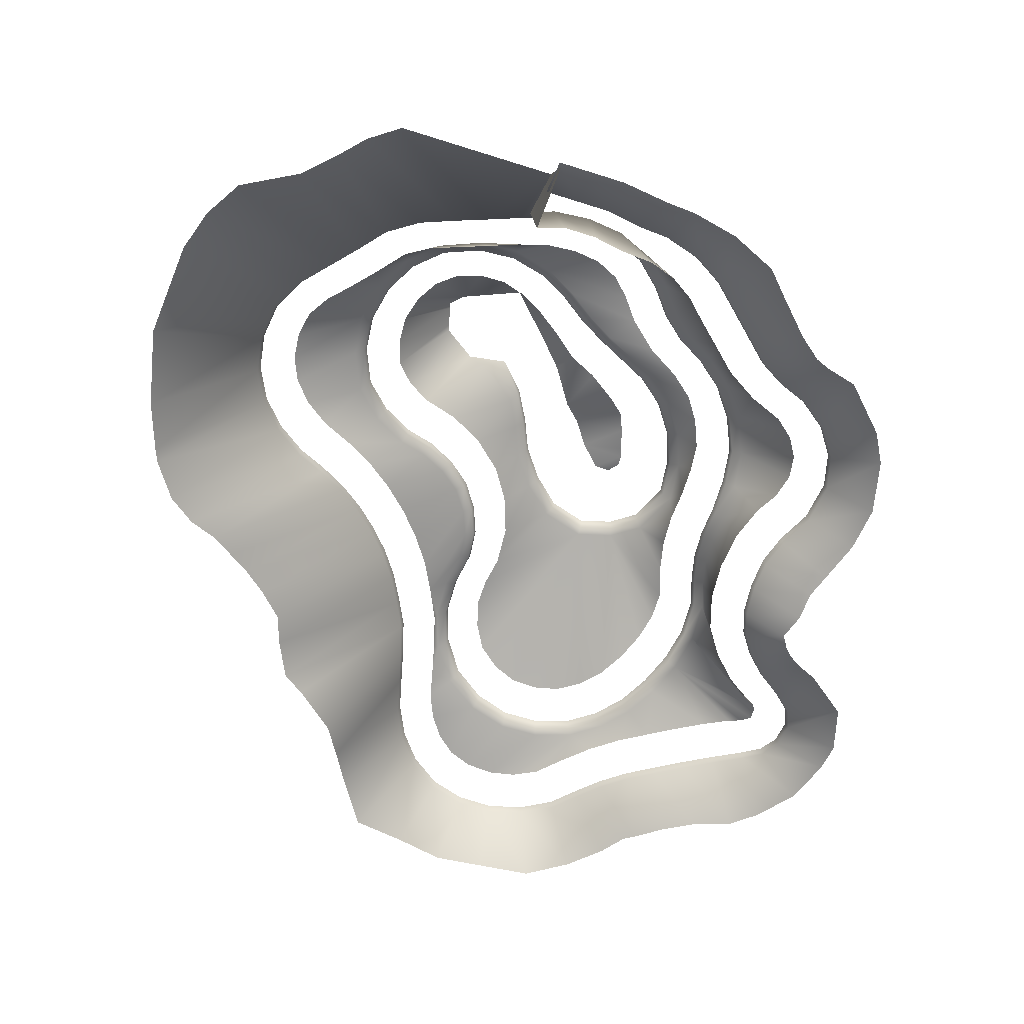
<metadata>
{"format":"obj","ext":"obj","renderer":"f3d","projection":"perspective","resolution":1024,"background":"white","views":[{"elev":-65.0,"azim":-107.9,"up":"+Y"}]}
</metadata>
<code>
v 100.4 131.7 27.49
v 109 130.7 33.93
v 100.8 129.1 26.95
v 109.5 128.1 33.47
v 102.5 128.2 24.62
v 111.7 127.2 31.51
v 116.4 129.7 42.16
v 117 127.2 41.84
v 119.6 126.2 40.46
v 119.5 128.7 53.25
v 120.2 126.2 53.25
v 123 125.2 53.25
v 116.2 127.7 62.7
v 116.9 125.1 62.92
v 119.6 124.1 63.88
v 110.6 126.7 69.96
v 111.1 124.1 70.4
v 113.3 123.1 72.29
v 98.7 125.7 74.84
v 98.79 123.2 75.51
v 99.18 122.2 78.38
v 87.36 124.7 73.22
v 87.13 122.1 73.86
v 86.16 121.1 76.58
v 77.08 123.7 69.29
v 76.71 121.1 69.86
v 75.14 120.1 72.28
v 67.67 122.7 62.79
v 67.16 120.2 63.24
v 64.99 119.2 65.14
v 60.45 121.7 54.26
v 59.85 119.1 54.57
v 57.3 118.1 55.93
v 55.77 120.7 45.42
v 55.17 118.1 45.74
v 52.62 117.1 47.09
v 51.19 119.7 36.78
v 50.61 117.1 37.13
v 48.13 116.1 38.62
v 46.26 118.7 28.56
v 45.72 116.1 28.96
v 43.41 115.1 30.7
v 40.01 117.7 20.15
v 39.43 115.1 20.49
v 36.92 114.1 21.93
v 34.75 116.7 10.88
v 34.1 114.1 11.07
v 31.33 113.1 11.89
v 31.74 115.7 0.04376
v 31.07 113.1 0.03302
v 28.18 112.1 -0.01274
v 32.15 114.7 -10.95
v 31.51 112.1 -11.17
v 28.77 111.1 -12.1
v 35.99 113.7 -21.6
v 35.47 111.1 -22.04
v 33.26 110.1 -23.9
v 43.24 112.7 -29.9
v 42.9 110.2 -30.48
v 41.43 109.2 -32.97
v 52.78 111.7 -35.28
v 52.63 109.1 -35.94
v 52.01 108.1 -38.77
v 63.77 111.7 -37.47
v 63.83 109.1 -38.15
v 64.09 108.1 -41.02
v 74.79 111.7 -36.36
v 75.03 109.1 -37
v 76.06 108.1 -39.7
v 85.47 111.7 -31.89
v 85.93 109.1 -32.39
v 87.91 108.1 -34.49
v 93.32 112.7 -24.28
v 93.89 110.1 -24.64
v 96.35 109.1 -26.15
v 98.88 113.8 -14.92
v 99.53 111.2 -15.13
v 102.3 110.2 -16.02
v 101.7 114.8 -5.994
v 102.3 112.2 -6.325
v 104.8 111.2 -7.734
v 106.2 115.2 2.245
v 106.7 112.6 1.795
v 108.9 111.6 -0.1226
v 112.1 115.5 9.186
v 112.5 112.9 8.621
v 114.1 111.9 6.211
v 119.7 115.3 14.3
v 120 112.7 13.66
v 121 111.7 10.96
v 128.2 114.7 17.67
v 128.3 112.2 16.99
v 128.6 111.2 14.12
v 137.4 114.7 18.65
v 137.3 112.2 17.98
v 136.8 111.2 15.13
v 147.8 113.8 16.92
v 147.8 111.2 16.24
v 147.8 110.2 13.35
v 159 112.7 17.19
v 159.2 110.1 16.55
v 160 109.1 13.79
v 169.5 111.7 20.78
v 169.9 109.2 20.21
v 171.5 108.2 17.81
v 179.1 109.7 27.51
v 179.7 107.1 27.12
v 182.1 106.1 25.48
v 185.4 107.7 36.96
v 186 105.1 36.77
v 188.8 104.1 35.95
v 188.3 106.3 47.69
v 189 103.7 47.72
v 191.9 102.7 47.86
v 187.8 105.5 58.51
v 188.5 102.9 58.73
v 191.2 101.9 59.64
v 184.2 105 69.07
v 184.8 102.5 69.48
v 187.1 101.5 71.2
v 177.9 104.6 77.54
v 178.4 102.1 78.05
v 180.3 101.1 80.24
v 169.8 104.5 84.38
v 170.2 101.9 84.97
v 171.6 100.9 87.46
v 160.7 105.5 89.7
v 160.9 102.9 90.33
v 162.1 101.9 92.98
v 150.7 107.3 93.92
v 150.9 104.7 94.58
v 151.5 103.7 97.41
v 140.1 108.8 96.16
v 140 106.2 96.84
v 140 105.2 99.73
v 128.8 109.8 95.64
v 128.5 107.2 96.28
v 127.6 106.2 99.02
v 119.6 109.4 92.48
v 119.5 106.8 93.14
v 118.8 105.8 95.95
v 110.6 107.9 90.2
v 110.5 105.3 90.88
v 110.2 104.3 93.75
v 101.2 105.8 89.1
v 101.2 103.3 89.78
v 101.2 102.3 92.67
v 91.25 103.8 89.12
v 91.25 101.3 89.8
v 91.26 100.3 92.69
v 80.62 105.3 89.12
v 80.52 102.7 89.79
v 80.1 101.7 92.65
v 69.87 106.6 87.53
v 69.59 104 88.15
v 68.42 103.1 90.79
v 60.17 108.3 83.19
v 59.77 105.7 83.74
v 58.07 104.7 86.08
v 51.45 109.9 76.66
v 50.92 107.3 77.08
v 48.67 106.3 78.89
v 45.02 110.9 68.57
v 44.44 108.3 68.92
v 41.95 107.3 70.39
v 40.07 111.4 59.83
v 39.56 108.8 60.27
v 37.36 107.8 62.14
v 33.99 111.6 52.71
v 33.57 109 53.24
v 31.78 108 55.51
v 25.8 111.2 46.2
v 25.31 108.6 46.67
v 23.22 107.6 48.66
v 18.37 109.9 38.22
v 17.76 107.3 38.52
v 15.16 106.3 39.79
v 13.61 108.4 28.06
v 12.94 105.9 28.18
v 10.1 104.9 28.7
v 11.82 106.4 17.49
v 11.14 103.8 17.47
v 8.252 102.8 17.38
v 12.21 104.5 6.774
v 11.54 101.9 6.627
v 8.723 100.9 5.998
v 14.5 102.8 -3.288
v 13.85 100.2 -3.483
v 11.23 99.23 -1.154
v 17.43 100.8 -12.86
v 16.78 98.19 -13.06
v -7.546 80.99 -0.8336
v 20.45 99.27 -22.42
v 19.8 96.68 -22.62
v -12 63.68 -47.92
v 23.71 96.95 -32.8
v 23.13 94.37 -33.15
v -6.328 61.37 -56.86
v 29.46 95.69 -42.05
v 29.01 93.11 -42.56
v 0.3047 60.11 -63.27
v 36.89 93.97 -48.77
v 36.44 91.39 -49.28
v 8.414 58.39 -72.03
v 44.31 93.46 -55.51
v 43.85 90.88 -56.01
v 17.19 57.88 -88.3
v 52.47 93.13 -62.84
v 52.15 90.55 -63.43
v 29.21 60.41 -95.2
v 62.48 92.89 -68.04
v 62.38 90.31 -68.71
v 41.34 60.17 -98.99
v 73.13 92.65 -69.36
v 73.22 90.07 -70.04
v 69.32 59.93 -101.2
v 83.82 92.5 -67.69
v 84.1 89.92 -68.31
v 92.35 59.78 -96.31
v 93.5 92.5 -63.05
v 93.94 89.92 -63.56
v 106.5 59.78 -91.35
v 101.4 92.68 -56.19
v 101.9 90.1 -56.6
v 110.5 59.96 -89.79
v 107.8 93.22 -47.58
v 108.4 90.64 -47.89
v 121.5 60.5 -82.58
v 112.1 94.22 -39.09
v 112.6 91.63 -39.47
v 128.8 63.19 -74.69
v 117.3 96.23 -31.19
v 117.8 93.65 -31.63
v 132.9 65.2 -66.47
v 123.6 98.24 -23.86
v 124 95.66 -24.34
v 138 66.94 -60.11
v 130.5 99.75 -17
v 131 97.16 -17.52
v 143.2 68.44 -53.48
v 137.8 100.7 -10.92
v 138.2 98.13 -11.48
v 149.2 69.4 -46.93
v 145.8 101.2 -5.558
v 146.1 98.67 -6.158
v 156.6 69.94 -39.9
v 154.4 101.5 -1.068
v 154.7 98.91 -1.694
v 165.3 69.54 -36.97
v 163 101.6 3.059
v 163.2 99.03 2.401
v 176.8 69.66 -31.65
v 173.2 101.1 5.971
v 173.4 98.52 5.313
v 180.9 69.15 -25.28
v 183 100.2 8.374
v 183.1 97.58 7.716
v 190.8 68.22 -13.18
v 192.9 99.12 10.87
v 193.2 96.53 10.25
v 203.4 74.61 -7.242
v 202.5 98.15 15.36
v 202.9 95.57 14.82
v 215 77.75 -1.299
v 210.8 97.28 21.99
v 211.3 94.7 21.6
v 228.8 76.88 7.616
v 216.9 96.23 30.94
v 217.6 93.65 30.76
v 232.6 78.86 23.85
v 219.6 95.15 40.95
v 220.3 92.56 40.96
v 234.9 77.78 38.1
v 219.3 94.25 51.74
v 220 91.66 51.91
v 232.8 76.87 52.84
v 216.3 93.76 62.35
v 216.8 91.18 62.71
v 230.8 76.39 69.03
v 210.2 92.77 71.58
v 210.7 90.19 72.08
v 224.4 78.71 81.9
v 203 92.17 78.25
v 203.5 89.59 78.73
v 215 78.11 91.36
v 196.2 91.75 85
v 196.7 89.17 85.43
v 208.5 79.07 97.18
v 190.1 91.15 92.49
v 190.7 88.57 92.86
v 206.2 78.47 100.3
v 184.7 90.73 100.9
v 185.2 88.15 101.3
v 200.1 78.05 108.5
v 179.2 90.19 109.3
v 179.8 87.6 109.7
v 194.6 77.23 117.1
v 173.8 89.23 117.7
v 174.4 86.64 118.1
v 189.7 76.27 129.3
v 168 87.72 126.6
v 168.5 85.14 127
v 183.2 75.87 136.8
v 163.5 85.71 131.5
v 163.9 83.13 132.1
v 171 73.85 145.3
v 157.4 83.72 134.5
v 157.6 81.14 135.1
v 157.5 73.53 149.8
v 149.8 82.22 134.9
v 149.7 79.64 135.6
v 148.5 72.02 150.4
v 143.7 80.75 132.4
v 143.4 78.17 133
v 134.2 70.55 146.3
v 138.3 79.67 126.7
v 137.8 77.08 127.1
v 125.1 71.4 134.1
v 132.5 78.67 119
v 132 76.09 119.5
v 121.6 70.41 127
v 125.9 77.65 112.5
v 125.5 75.07 113.1
v 118.6 69.38 123
v 118.6 76.72 107.5
v 118.3 74.14 108.2
v 115.9 68.45 120.6
v 110.7 76.03 104.8
v 110.7 73.45 105.5
v 111.8 67.76 118
v 101.3 76.6 103.9
v 101.4 74.02 104.6
v 103.9 67.78 120.5
v 92.26 77.6 104.7
v 92.48 75.01 105.3
v 95.65 68.78 121.1
v 83.44 78.31 107.5
v 83.75 75.73 108.1
v 88.55 69.49 123.7
v 73.75 78.67 112.4
v 73.85 76.08 113.1
v 75.88 69.85 128
v 61.65 78.31 113.8
v 61.47 75.73 114.5
v 62.29 69.49 129.3
v 51.2 77.6 111
v 50.81 75.01 111.5
v 45.64 68.78 125.2
v 42.71 76.74 105
v 42.17 74.16 105.4
v 36.21 67.92 119.9
v 36.28 76.22 96.58
v 35.65 73.64 96.84
v 23.11 67.12 106.9
v 32.66 75.78 87.71
v 32.08 73.2 88.06
v 20.43 66.68 97.21
v 27.77 75.14 79.66
v 27.28 72.56 80.12
v 18.52 66.04 92.97
v 20.95 74.58 72.33
v 20.45 72 72.79
v 12.89 65.48 85.98
v 14.12 73.94 65
v 13.63 71.35 65.46
v 3.85 65.67 77.12
v 6.819 73.42 57.1
v 6.241 70.83 57.46
v -4.39 65.15 69.34
v 1.361 73.17 48.12
v 0.7156 70.59 48.32
v -10.71 64.63 55.49
v -1.881 72.89 37.67
v -2.556 70.31 37.72
v -13.77 64.35 41.68
v -2.613 72.65 28.11
v -3.281 70.07 28.23
v -14.46 64.11 32.47
v -4.394 72.41 17.76
v -5.072 69.83 17.76
v -16.35 63.59 18.66
v -4.383 72.41 7.761
v -5.061 69.83 7.761
v -16.34 63.59 8.665
v -4.371 72.41 -1.606
v -5.049 69.83 -1.607
v -16.33 63.59 -1.328
v 85.75 132.2 40.35
v 92.92 131.2 45.44
v 98.82 130 51.58
v 99.08 130.5 56.19
v 95.98 130 58.69
v 92.59 129.5 58.52
v 89.6 129.1 57.45
v 83.06 129 55.52
v 76.88 128 52.82
v 72.26 127 47.72
v 66.08 126 39.17
v 61.51 125 30.33
v 54.63 124 22.29
v 49.08 123 14.95
v 44.76 122 7.891
v 42.19 121 0.2093
v 42.05 120 -7.594
v 43.99 119 -14.87
v 48.56 118 -20.89
v 55.03 117 -25.08
v 62.82 117 -27.06
v 71.06 117 -26.6
v 78.3 117 -24.28
v 84.41 118 -18.81
v 88.94 119 -11.7
v 92.57 120 -0.897
v 98.39 120.5 9.182
v 106.4 120.8 17.9
v 116 120.5 24.08
v 127.2 120 28.07
v 139.1 120 28.97
v 147.7 119 27.37
v 155.8 117.9 27.14
v 163.7 117 29.48
v 170.5 115 33.44
v 175.3 113 39.93
v 177.9 111.6 47.21
v 177.9 110.8 55.2
v 175.8 110.3 62.84
v 171.1 109.9 69.63
v 164.5 109.8 75.37
v 156.5 110.7 80.12
v 148.5 112.6 83.7
v 140.3 114.1 85.72
v 132.2 115.1 85.76
v 122.2 114.7 82.34
v 111.8 113.2 79.82
v 101.1 111.1 78.65
v 91.23 109.1 78.67
v 82.14 110.5 78.78
v 74.09 111.9 77.97
v 66.31 113.5 74.74
v 59.59 115.1 70.1
v 54.02 116.2 63.26
v 48.03 116.7 53.05
v 40.48 116.9 44.51
v 33.36 116.4 38.99
v 27.76 115.1 33.65
v 23.89 113.7 26.18
v 22.27 111.7 17.79
v 22.41 109.8 9.048
v 24.51 108.1 -0.2876
v 27.44 106 -9.862
v 30.46 104.5 -19.42
v 32.63 102.2 -27.36
v 36.49 101 -34.32
v 43.92 99.25 -41.04
v 51.34 98.73 -47.77
v 57.51 98.4 -53.68
v 63.95 98.16 -57.69
v 71.67 97.92 -59.01
v 79.42 97.77 -58.21
v 86.66 97.77 -55.14
v 93.03 97.95 -49.89
v 98.48 98.49 -42.8
v 103.3 99.49 -33.31
v 109.3 101.5 -24.37
v 116.1 103.5 -16.5
v 123.8 105 -8.958
v 132 106 -2.266
v 140.9 106.5 3.695
v 150.4 106.8 8.59
v 160.5 106.9 13.21
v 170.7 106.4 16.12
v 180.4 105.4 18.52
v 188.6 104.4 20.4
v 196 103.4 23.61
v 202.2 102.6 28.05
v 206.9 101.5 33.78
v 209.2 100.4 40.82
v 209.3 99.52 48.99
v 207.4 99.04 56.74
v 203.1 98.04 63.9
v 195.6 97.44 70.85
v 188.1 97.02 78.44
v 181.3 96.42 86.82
v 175.9 96 95.24
v 170.4 95.46 103.6
v 165 94.5 112
v 160.2 92.99 119.6
v 157.9 90.98 122.7
v 154 87.49 124.6
v 150.4 87.49 124.5
v 148.2 86.02 123
v 146.7 84.94 120.4
v 140.2 83.95 111.9
v 132.3 82.92 104.3
v 123 81.99 98.06
v 111.6 81.3 94.36
v 100.4 81.87 93.54
v 88.99 82.87 94.76
v 78.6 83.58 98.29
v 72.16 83.94 102.1
v 64.41 83.58 103.7
v 57.17 82.87 102.4
v 50.96 82.01 98.58
v 45.96 81.49 92.65
v 41.6 81.05 82.28
v 35.45 80.41 72.56
v 28.62 79.85 65.23
v 21.79 79.21 57.9
v 15.74 78.69 51.66
v 11.32 78.45 44.95
v 8.543 78.17 36.9
v 7.682 77.92 26.31
v 6.058 77.68 17.77
v 6.069 77.68 7.773
v 6.07 68.84 -0.8642
v 81.42 133.1 18.17
v 90.74 132.7 23.33
v 81.98 130.5 17.79
v 91.18 130.1 22.81
v 84.38 129.5 16.19
v 93.04 129.2 20.6
v 68.07 128.5 27.29
v 79.36 128.2 34.63
v 75.4 134.8 -1.192
v 73.25 133.9 10.39
v 76.19 131.3 3.713
v 47.05 130.3 7.195
v 60.43 129.3 20.22
v 68.68 134.8 -10.87
v 66.76 134.8 -11.36
v 59.42 134.8 -13.25
v 61.01 134.8 -12.84
v 53.9 129.3 -10.17
v -16.27 58.98 -1.066
v 0.7421 78.71 -0.7405
v -2.152 76.71 -0.7405
v -3.35 71.86 -0.7405
v 4.835 71.86 -0.7405
v 3.636 76.71 -0.7405
v 0.7421 71.86 -0.7405
o sides
g sides
f 1 4 3
f 1 2 4
f 3 6 5
f 3 4 6
f 2 8 4
f 2 7 8
f 4 9 6
f 4 8 9
f 7 11 8
f 7 10 11
f 8 12 9
f 8 11 12
f 10 14 11
f 10 13 14
f 11 15 12
f 11 14 15
f 13 17 14
f 13 16 17
f 14 18 15
f 14 17 18
f 16 20 17
f 16 19 20
f 17 21 18
f 17 20 21
f 19 23 20
f 19 22 23
f 20 24 21
f 20 23 24
f 22 26 23
f 22 25 26
f 23 27 24
f 23 26 27
f 25 29 26
f 25 28 29
f 26 30 27
f 26 29 30
f 28 32 29
f 28 31 32
f 29 33 30
f 29 32 33
f 31 35 32
f 31 34 35
f 32 36 33
f 32 35 36
f 34 38 35
f 34 37 38
f 35 39 36
f 35 38 39
f 37 41 38
f 37 40 41
f 38 42 39
f 38 41 42
f 40 44 41
f 40 43 44
f 41 45 42
f 41 44 45
f 43 47 44
f 43 46 47
f 44 48 45
f 44 47 48
f 46 50 47
f 46 49 50
f 47 51 48
f 47 50 51
f 49 53 50
f 49 52 53
f 50 54 51
f 50 53 54
f 52 56 53
f 52 55 56
f 53 57 54
f 53 56 57
f 55 59 56
f 55 58 59
f 56 60 57
f 56 59 60
f 58 62 59
f 58 61 62
f 59 63 60
f 59 62 63
f 61 65 62
f 61 64 65
f 62 66 63
f 62 65 66
f 64 68 65
f 64 67 68
f 65 69 66
f 65 68 69
f 67 71 68
f 67 70 71
f 68 72 69
f 68 71 72
f 70 74 71
f 70 73 74
f 71 75 72
f 71 74 75
f 73 77 74
f 73 76 77
f 74 78 75
f 74 77 78
f 76 80 77
f 76 79 80
f 77 81 78
f 77 80 81
f 79 83 80
f 79 82 83
f 80 84 81
f 80 83 84
f 82 86 83
f 82 85 86
f 83 87 84
f 83 86 87
f 85 89 86
f 85 88 89
f 86 90 87
f 86 89 90
f 88 92 89
f 88 91 92
f 89 93 90
f 89 92 93
f 91 95 92
f 91 94 95
f 92 96 93
f 92 95 96
f 94 98 95
f 94 97 98
f 95 99 96
f 95 98 99
f 97 101 98
f 97 100 101
f 98 102 99
f 98 101 102
f 100 104 101
f 100 103 104
f 101 105 102
f 101 104 105
f 103 107 104
f 103 106 107
f 104 108 105
f 104 107 108
f 106 110 107
f 106 109 110
f 107 111 108
f 107 110 111
f 109 113 110
f 109 112 113
f 110 114 111
f 110 113 114
f 112 116 113
f 112 115 116
f 113 117 114
f 113 116 117
f 115 119 116
f 115 118 119
f 116 120 117
f 116 119 120
f 118 122 119
f 118 121 122
f 119 123 120
f 119 122 123
f 121 125 122
f 121 124 125
f 122 126 123
f 122 125 126
f 124 128 125
f 124 127 128
f 125 129 126
f 125 128 129
f 127 131 128
f 127 130 131
f 128 132 129
f 128 131 132
f 130 134 131
f 130 133 134
f 131 135 132
f 131 134 135
f 133 137 134
f 133 136 137
f 134 138 135
f 134 137 138
f 136 140 137
f 136 139 140
f 137 141 138
f 137 140 141
f 139 143 140
f 139 142 143
f 140 144 141
f 140 143 144
f 142 146 143
f 142 145 146
f 143 147 144
f 143 146 147
f 145 149 146
f 145 148 149
f 146 150 147
f 146 149 150
f 148 152 149
f 148 151 152
f 149 153 150
f 149 152 153
f 151 155 152
f 151 154 155
f 152 156 153
f 152 155 156
f 154 158 155
f 154 157 158
f 155 159 156
f 155 158 159
f 157 161 158
f 157 160 161
f 158 162 159
f 158 161 162
f 160 164 161
f 160 163 164
f 161 165 162
f 161 164 165
f 163 167 164
f 163 166 167
f 164 168 165
f 164 167 168
f 166 170 167
f 166 169 170
f 167 171 168
f 167 170 171
f 169 173 170
f 169 172 173
f 170 174 171
f 170 173 174
f 172 176 173
f 172 175 176
f 173 177 174
f 173 176 177
f 175 179 176
f 175 178 179
f 176 180 177
f 176 179 180
f 178 182 179
f 178 181 182
f 179 183 180
f 179 182 183
f 181 185 182
f 181 184 185
f 182 186 183
f 182 185 186
f 184 188 185
f 184 187 188
f 185 189 186
f 185 188 189
f 187 191 188
f 187 190 191
f 188 192 189
f 188 191 192
f 190 194 191
f 190 193 194
f 191 195 192
f 191 194 195
f 193 197 194
f 193 196 197
f 194 198 195
f 194 197 198
f 196 200 197
f 196 199 200
f 197 201 198
f 197 200 201
f 199 203 200
f 199 202 203
f 200 204 201
f 200 203 204
f 202 206 203
f 202 205 206
f 203 207 204
f 203 206 207
f 205 209 206
f 205 208 209
f 206 210 207
f 206 209 210
f 208 212 209
f 208 211 212
f 209 213 210
f 209 212 213
f 211 215 212
f 211 214 215
f 212 216 213
f 212 215 216
f 214 218 215
f 214 217 218
f 215 219 216
f 215 218 219
f 217 221 218
f 217 220 221
f 218 222 219
f 218 221 222
f 220 224 221
f 220 223 224
f 221 225 222
f 221 224 225
f 223 227 224
f 223 226 227
f 224 228 225
f 224 227 228
f 226 230 227
f 226 229 230
f 227 231 228
f 227 230 231
f 229 233 230
f 229 232 233
f 230 234 231
f 230 233 234
f 232 236 233
f 232 235 236
f 233 237 234
f 233 236 237
f 235 239 236
f 235 238 239
f 236 240 237
f 236 239 240
f 238 242 239
f 238 241 242
f 239 243 240
f 239 242 243
f 241 245 242
f 241 244 245
f 242 246 243
f 242 245 246
f 244 248 245
f 244 247 248
f 245 249 246
f 245 248 249
f 247 251 248
f 247 250 251
f 248 252 249
f 248 251 252
f 250 254 251
f 250 253 254
f 251 255 252
f 251 254 255
f 253 257 254
f 253 256 257
f 254 258 255
f 254 257 258
f 256 260 257
f 256 259 260
f 257 261 258
f 257 260 261
f 259 263 260
f 259 262 263
f 260 264 261
f 260 263 264
f 262 266 263
f 262 265 266
f 263 267 264
f 263 266 267
f 265 269 266
f 265 268 269
f 266 270 267
f 266 269 270
f 268 272 269
f 268 271 272
f 269 273 270
f 269 272 273
f 271 275 272
f 271 274 275
f 272 276 273
f 272 275 276
f 274 278 275
f 274 277 278
f 275 279 276
f 275 278 279
f 277 281 278
f 277 280 281
f 278 282 279
f 278 281 282
f 280 284 281
f 280 283 284
f 281 285 282
f 281 284 285
f 283 287 284
f 283 286 287
f 284 288 285
f 284 287 288
f 286 290 287
f 286 289 290
f 287 291 288
f 287 290 291
f 289 293 290
f 289 292 293
f 290 294 291
f 290 293 294
f 292 296 293
f 292 295 296
f 293 297 294
f 293 296 297
f 295 299 296
f 295 298 299
f 296 300 297
f 296 299 300
f 298 302 299
f 298 301 302
f 299 303 300
f 299 302 303
f 301 305 302
f 301 304 305
f 302 306 303
f 302 305 306
f 304 308 305
f 304 307 308
f 305 309 306
f 305 308 309
f 307 311 308
f 307 310 311
f 308 312 309
f 308 311 312
f 310 314 311
f 310 313 314
f 311 315 312
f 311 314 315
f 313 317 314
f 313 316 317
f 314 318 315
f 314 317 318
f 316 320 317
f 316 319 320
f 317 321 318
f 317 320 321
f 319 323 320
f 319 322 323
f 320 324 321
f 320 323 324
f 322 326 323
f 322 325 326
f 323 327 324
f 323 326 327
f 325 329 326
f 325 328 329
f 326 330 327
f 326 329 330
f 328 332 329
f 328 331 332
f 329 333 330
f 329 332 333
f 331 335 332
f 331 334 335
f 332 336 333
f 332 335 336
f 334 338 335
f 334 337 338
f 335 339 336
f 335 338 339
f 337 341 338
f 337 340 341
f 338 342 339
f 338 341 342
f 340 344 341
f 340 343 344
f 341 345 342
f 341 344 345
f 343 347 344
f 343 346 347
f 344 348 345
f 344 347 348
f 346 350 347
f 346 349 350
f 347 351 348
f 347 350 351
f 349 353 350
f 349 352 353
f 350 354 351
f 350 353 354
f 352 356 353
f 352 355 356
f 353 357 354
f 353 356 357
f 355 359 356
f 355 358 359
f 356 360 357
f 356 359 360
f 358 362 359
f 358 361 362
f 359 363 360
f 359 362 363
f 361 365 362
f 361 364 365
f 362 366 363
f 362 365 366
f 364 368 365
f 364 367 368
f 365 369 366
f 365 368 369
f 367 371 368
f 367 370 371
f 368 372 369
f 368 371 372
f 370 374 371
f 370 373 374
f 371 375 372
f 371 374 375
f 373 377 374
f 373 376 377
f 374 378 375
f 374 377 378
f 376 380 377
f 376 379 380
f 377 381 378
f 377 380 381
f 379 383 380
f 379 382 383
f 380 384 381
f 380 383 384
f 382 386 383
f 382 385 386
f 383 387 384
f 383 386 387
f 516 519 518
f 516 517 519
f 518 521 520
f 518 519 521
f 517 3 519
f 517 1 3
f 519 5 521
f 519 3 5
f 524 525 526
f 525 518 526
f 525 516 518
f 526 518 520
f 392 391 390
f 393 392 390
f 393 390 389
f 394 393 389
f 395 394 389
f 395 389 388
f 396 395 388
f 397 396 388
f 523 397 388
f 523 398 397
f 398 523 399
f 523 522 399
f 399 522 528
f 528 400 399
f 528 401 400
f 528 527 401
f 527 402 401
f 527 403 402
f 403 527 533
f 533 404 403
f 533 405 404
f 533 406 405
f 533 407 406
f 533 531 407
f 531 408 407
f 408 531 532
f 532 409 408
f 532 530 409
f 530 410 409
f 530 529 410
f 529 411 410
f 529 524 411
f 524 412 411
f 412 524 526
f 526 413 412
f 526 520 413
f 520 414 413
f 414 520 521
f 521 415 414
f 5 415 521
f 416 415 5
f 5 6 416
f 417 416 6
f 6 9 417
f 418 417 9
f 9 12 418
f 419 418 12
f 420 419 12
f 421 420 12
f 422 421 12
f 423 422 12
f 424 423 12
f 425 424 12
f 426 425 12
f 427 426 12
f 428 427 12
f 12 15 428
f 429 428 15
f 430 429 15
f 431 430 15
f 432 431 15
f 433 432 15
f 433 15 18
f 18 434 433
f 435 434 18
f 18 21 435
f 436 435 21
f 21 24 436
f 437 436 24
f 438 437 24
f 24 27 438
f 439 438 27
f 27 30 439
f 440 439 30
f 30 33 440
f 441 440 33
f 33 36 441
f 442 441 36
f 36 39 442
f 443 442 39
f 443 442 39
f 39 42 443
f 42 45 443
f 444 443 45
f 45 48 444
f 445 444 48
f 446 445 48
f 447 446 48
f 448 447 48
f 48 51 448
f 48 51 448
f 449 448 51
f 51 54 449
f 450 449 54
f 451 450 54
f 54 57 451
f 452 451 57
f 453 452 57
f 57 60 453
f 454 453 60
f 60 63 454
f 455 454 63
f 63 66 455
f 456 455 66
f 457 456 66
f 457 456 66
f 458 457 66
f 459 458 66
f 66 69 459
f 460 459 69
f 461 460 69
f 69 72 461
f 462 461 72
f 72 75 462
f 463 462 75
f 75 78 463
f 464 463 78
f 78 81 464
f 465 464 81
f 81 84 465
f 466 465 84
f 84 87 466
f 467 466 87
f 87 90 467
f 468 467 90
f 90 93 468
f 469 468 93
f 93 96 469
f 96 99 469
f 99 102 469
f 470 469 102
f 471 470 102
f 102 105 471
f 472 471 105
f 105 108 472
f 473 472 108
f 108 111 473
f 474 473 111
f 475 474 111
f 476 475 111
f 111 114 476
f 477 476 114
f 114 117 477
f 478 477 117
f 117 120 478
f 479 478 120
f 480 479 120
f 481 480 120
f 482 481 120
f 120 123 482
f 483 482 123
f 123 126 483
f 484 483 126
f 126 129 484
f 485 484 129
f 486 485 129
f 129 132 486
f 487 486 132
f 488 487 132
f 489 488 132
f 490 489 132
f 132 135 491
f 132 491 490
f 491 135 492
f 135 493 492
f 494 493 135
f 135 138 494
f 495 494 138
f 138 141 495
f 496 495 141
f 141 144 496
f 497 496 144
f 144 147 497
f 498 497 147
f 147 150 498
f 499 498 150
f 150 153 499
f 500 499 153
f 153 156 500
f 501 500 156
f 502 501 156
f 503 502 156
f 156 159 503
f 504 503 159
f 505 504 159
f 159 162 505
f 506 505 162
f 506 162 165
f 165 507 506
f 507 165 168
f 168 508 507
f 508 168 171
f 508 171 509
f 509 174 510
f 174 509 171
f 510 177 511
f 177 510 174
f 512 511 180
f 513 512 183
f 177 180 511
f 514 513 186
f 180 183 512
f 515 514 189
f 186 513 183
f 514 186 189
f 192 515 189
f 534 515 192
f 535 536 540
f 536 537 540
f 538 539 540
f 539 535 540

</code>
